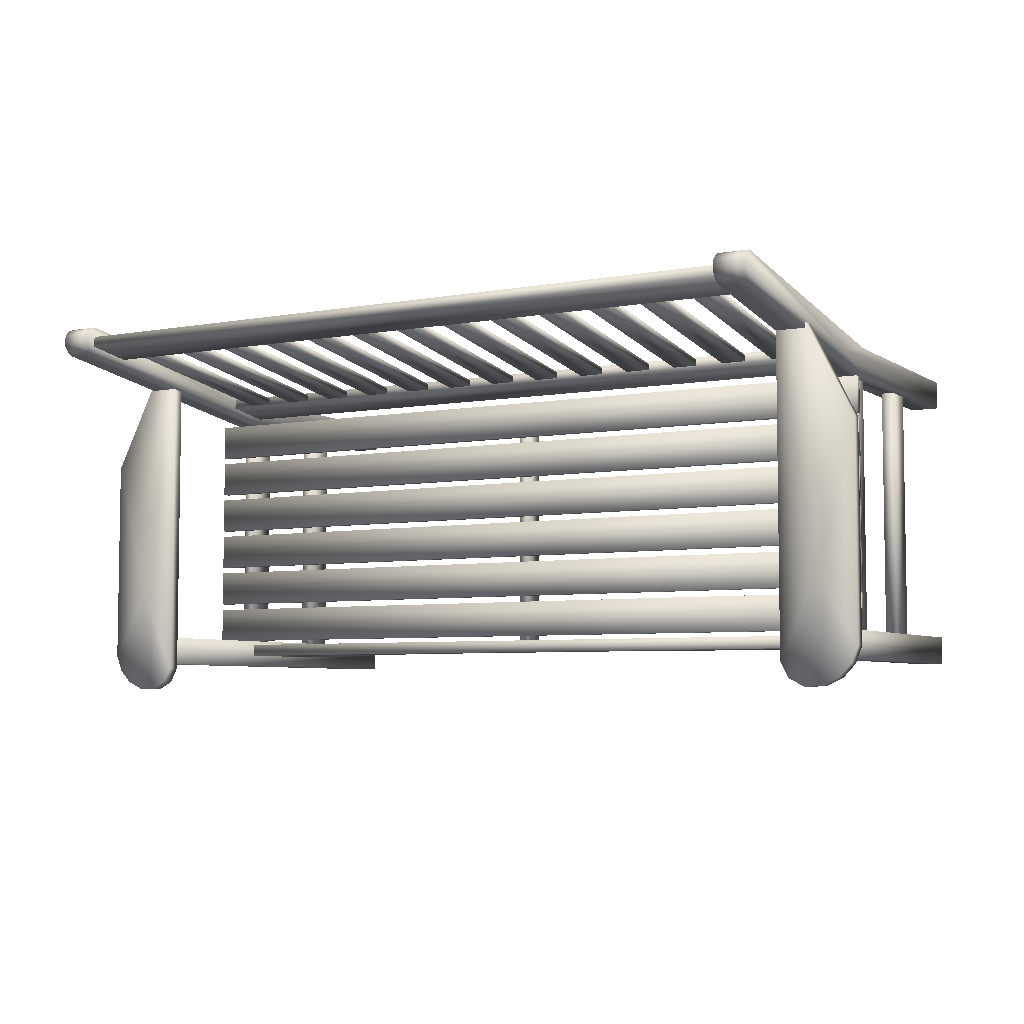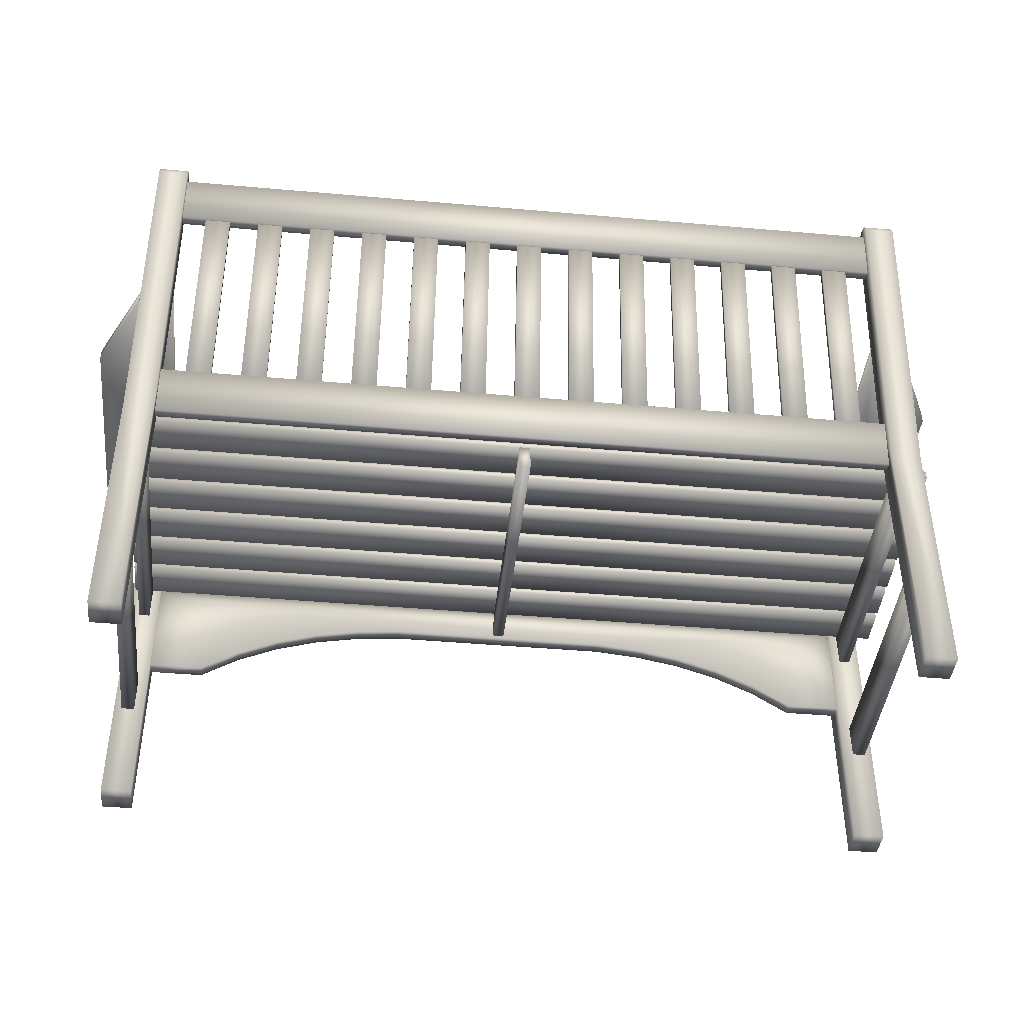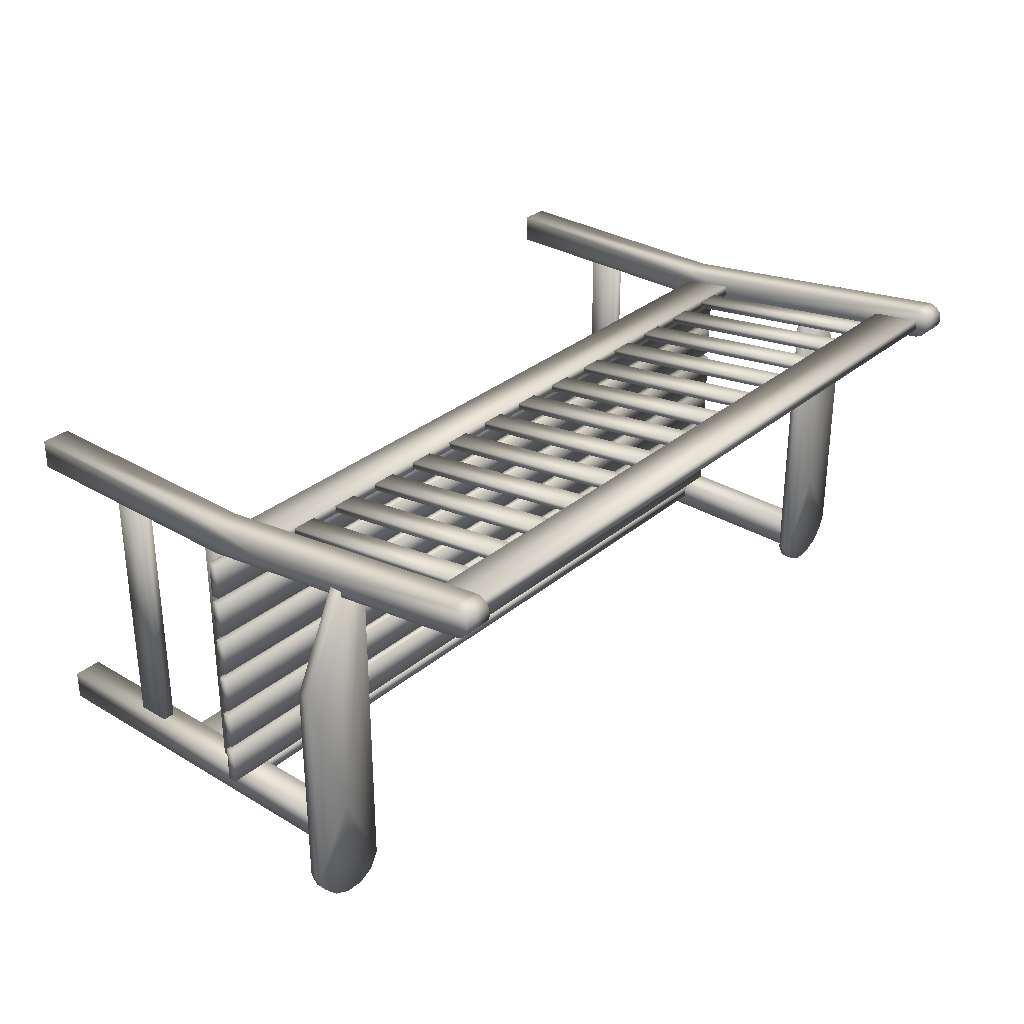
<metadata>
{"format":"obj","ext":"obj","renderer":"f3d","projection":"perspective","resolution":1024,"background":"white","views":[{"elev":-5.5,"azim":-150.9,"up":"+Z"},{"elev":-42.7,"azim":-6.0,"up":"+Y"},{"elev":31.3,"azim":130.4,"up":"+Z"}]}
</metadata>
<code>
v 0.1074 0.4644 0.3973
v 0.1074 0.4644 0.05062
v 0.1074 0.478 0.05062
v 0.1074 0.478 0.3973
v 0.09836 0.4644 0.03374
v 0.09836 0.478 0.03374
v 0.08145 0.4644 0.025
v 0.08145 0.478 0.025
v 0.06231 0.4644 0.02579
v 0.06231 0.478 0.02579
v 0.045 0.4644 0.0341
v 0.045 0.478 0.0341
v 0.03184 0.4644 0.04809
v 0.03184 0.478 0.04809
v 0.025 0.4644 0.066
v 0.025 0.478 0.066
v 0.025 0.4644 0.2977
v 0.025 0.478 0.2977
v 0.07455 0.4644 0.3973
v 0.07455 0.478 0.3973
v 0.8927 0.4644 0.05062
v 0.8927 0.4644 0.3973
v 0.8927 0.478 0.3973
v 0.8927 0.478 0.05062
v 0.9016 0.4644 0.03374
v 0.9016 0.478 0.03374
v 0.9186 0.4644 0.025
v 0.9186 0.478 0.025
v 0.9377 0.4644 0.02579
v 0.9377 0.478 0.02579
v 0.955 0.4644 0.0341
v 0.955 0.478 0.0341
v 0.9682 0.4644 0.04809
v 0.9682 0.478 0.04809
v 0.975 0.4644 0.066
v 0.975 0.478 0.066
v 0.975 0.4644 0.2977
v 0.975 0.478 0.2977
v 0.9255 0.4644 0.3973
v 0.9255 0.478 0.3973
v 0.06638 0.478 0.1404
v 0.06638 0.4644 0.1404
v 0.9336 0.478 0.1404
v 0.9336 0.4644 0.1404
v 0.8395 0.3533 0.3922
v 0.8666 0.3533 0.3921
v 0.8666 0.5731 0.4225
v 0.8395 0.5731 0.4226
v 0.8395 0.3542 0.3852
v 0.8395 0.574 0.4156
v 0.8666 0.3543 0.3851
v 0.8666 0.5741 0.4155
v 0.7806 0.3533 0.3922
v 0.8078 0.3533 0.3921
v 0.8078 0.5731 0.4225
v 0.7806 0.5731 0.4226
v 0.7806 0.3542 0.3852
v 0.7806 0.574 0.4156
v 0.8078 0.3543 0.3851
v 0.8078 0.5741 0.4155
v 0.7218 0.3533 0.3922
v 0.749 0.3533 0.3921
v 0.749 0.5731 0.4225
v 0.7218 0.5731 0.4226
v 0.7218 0.3542 0.3852
v 0.7218 0.574 0.4156
v 0.749 0.3543 0.3851
v 0.749 0.5741 0.4156
v 0.663 0.3532 0.3922
v 0.6901 0.3533 0.3921
v 0.6901 0.5731 0.4225
v 0.663 0.5731 0.4226
v 0.6629 0.3542 0.3852
v 0.6629 0.574 0.4156
v 0.6901 0.3543 0.3851
v 0.6901 0.5741 0.4156
v 0.6041 0.3532 0.3922
v 0.6313 0.3533 0.3921
v 0.6313 0.5731 0.4225
v 0.6041 0.5731 0.4226
v 0.6041 0.3542 0.3852
v 0.6041 0.574 0.4156
v 0.6313 0.3543 0.3851
v 0.6313 0.5741 0.4156
v 0.5453 0.3532 0.3922
v 0.5724 0.3533 0.3921
v 0.5724 0.5731 0.4225
v 0.5453 0.5731 0.4226
v 0.5453 0.3542 0.3852
v 0.5453 0.574 0.4156
v 0.5724 0.3543 0.3851
v 0.5724 0.5741 0.4156
v 0.4864 0.3532 0.3922
v 0.5136 0.3533 0.3921
v 0.5136 0.5731 0.4225
v 0.4864 0.5731 0.4226
v 0.4864 0.3542 0.3852
v 0.4864 0.574 0.4156
v 0.5136 0.3543 0.3851
v 0.5136 0.5741 0.4156
v 0.4276 0.3532 0.3922
v 0.4547 0.3533 0.3921
v 0.4547 0.5731 0.4226
v 0.4276 0.5731 0.4226
v 0.4276 0.3542 0.3852
v 0.4276 0.574 0.4157
v 0.4547 0.3543 0.3851
v 0.4547 0.5741 0.4156
v 0.3687 0.3532 0.3922
v 0.3959 0.3533 0.3921
v 0.3959 0.5731 0.4226
v 0.3687 0.5731 0.4226
v 0.3687 0.3542 0.3852
v 0.3687 0.574 0.4157
v 0.3959 0.3543 0.3851
v 0.3959 0.5741 0.4156
v 0.3099 0.3532 0.3922
v 0.3371 0.3533 0.3921
v 0.3371 0.5731 0.4226
v 0.3099 0.5731 0.4226
v 0.3099 0.3542 0.3852
v 0.3099 0.574 0.4157
v 0.3371 0.3543 0.3851
v 0.3371 0.5741 0.4156
v 0.2511 0.3532 0.3922
v 0.2782 0.3533 0.3921
v 0.2782 0.5731 0.4226
v 0.2511 0.5731 0.4226
v 0.2511 0.3542 0.3852
v 0.2511 0.574 0.4157
v 0.2782 0.3543 0.3851
v 0.2782 0.5741 0.4156
v 0.1922 0.3532 0.3922
v 0.2194 0.3533 0.3921
v 0.2194 0.5731 0.4226
v 0.1922 0.5731 0.4226
v 0.1922 0.3542 0.3852
v 0.1922 0.574 0.4157
v 0.2194 0.3542 0.3851
v 0.2194 0.5741 0.4156
v 0.1334 0.3532 0.3922
v 0.1605 0.3533 0.3921
v 0.1605 0.5731 0.4226
v 0.1334 0.5731 0.4226
v 0.1334 0.3542 0.3852
v 0.1334 0.574 0.4157
v 0.1605 0.3542 0.3851
v 0.1605 0.5741 0.4156
v 0.1036 0.5714 0.4246
v 0.1026 0.6252 0.4321
v 0.1026 0.6267 0.4206
v 0.1036 0.5729 0.4131
v 0.1036 0.3002 0.3873
v 0.1026 0.354 0.3948
v 0.1026 0.3556 0.3833
v 0.1036 0.3018 0.3758
v 0.8936 0.6252 0.4321
v 0.8946 0.5714 0.4246
v 0.8946 0.5729 0.4131
v 0.8936 0.6267 0.4206
v 0.8936 0.354 0.3948
v 0.8946 0.3002 0.3873
v 0.8946 0.3018 0.3758
v 0.8936 0.3556 0.3833
v 0.1074 0.2966 0.3673
v 0.1074 0.025 0.3673
v 0.07575 0.025 0.3673
v 0.07575 0.2966 0.3673
v 0.1074 0.6272 0.4116
v 0.07575 0.6272 0.4116
v 0.1074 0.634 0.4144
v 0.07576 0.634 0.4144
v 0.1074 0.6388 0.42
v 0.07576 0.6388 0.42
v 0.1074 0.6406 0.4272
v 0.07575 0.6406 0.4272
v 0.1074 0.6389 0.4344
v 0.07575 0.6389 0.4344
v 0.1074 0.6341 0.44
v 0.07575 0.6341 0.44
v 0.1074 0.6272 0.4428
v 0.07575 0.6272 0.4428
v 0.1074 0.6223 0.4428
v 0.07575 0.6223 0.4428
v 0.1074 0.2966 0.399
v 0.07575 0.2966 0.399
v 0.1074 0.025 0.399
v 0.07576 0.025 0.399
v 0.8926 0.025 0.3673
v 0.8926 0.2966 0.3673
v 0.9242 0.2966 0.3673
v 0.9242 0.025 0.3673
v 0.8926 0.6272 0.4116
v 0.9242 0.6272 0.4116
v 0.8926 0.634 0.4144
v 0.9242 0.634 0.4144
v 0.8926 0.6388 0.42
v 0.9242 0.6388 0.42
v 0.8926 0.6406 0.4272
v 0.9242 0.6406 0.4272
v 0.8926 0.6389 0.4344
v 0.9242 0.6389 0.4344
v 0.8926 0.6341 0.44
v 0.9242 0.6341 0.44
v 0.8926 0.6272 0.4428
v 0.9242 0.6272 0.4428
v 0.8926 0.6223 0.4428
v 0.9242 0.6223 0.4428
v 0.8926 0.2966 0.399
v 0.9242 0.2966 0.399
v 0.8926 0.025 0.399
v 0.9242 0.025 0.399
v 0.1074 0.3599 0.3877
v 0.07576 0.3599 0.3877
v 0.8926 0.3599 0.3877
v 0.9242 0.3599 0.3877
v 0.1075 0.4644 0.05568
v 0.1075 0.025 0.05568
v 0.07577 0.025 0.05568
v 0.07577 0.4644 0.05568
v 0.1075 0.025 0.08735
v 0.1075 0.4644 0.08735
v 0.07577 0.4644 0.08735
v 0.07578 0.025 0.08735
v 0.8925 0.025 0.05568
v 0.8925 0.4644 0.05568
v 0.9242 0.4644 0.05568
v 0.9242 0.025 0.05568
v 0.8925 0.4644 0.08735
v 0.8925 0.025 0.08735
v 0.9242 0.025 0.08735
v 0.9242 0.4644 0.08735
v 0.07829 0.3044 0.3261
v 0.07818 0.3043 0.3664
v 0.07818 0.3136 0.3664
v 0.07829 0.3137 0.3261
v 0.07829 0.3044 0.2785
v 0.07818 0.3043 0.3188
v 0.07818 0.3136 0.3188
v 0.07829 0.3137 0.2785
v 0.07828 0.3044 0.2309
v 0.07817 0.3043 0.2712
v 0.07817 0.3136 0.2712
v 0.07828 0.3137 0.2309
v 0.07828 0.3044 0.1832
v 0.07817 0.3043 0.2235
v 0.07817 0.3136 0.2235
v 0.07828 0.3137 0.1832
v 0.07828 0.3044 0.1356
v 0.07817 0.3043 0.1759
v 0.07817 0.3136 0.1759
v 0.07828 0.3137 0.1356
v 0.07827 0.3044 0.08797
v 0.07816 0.3043 0.1283
v 0.07816 0.3136 0.1283
v 0.07827 0.3137 0.08797
v 0.9402 0.3044 0.3261
v 0.9401 0.3043 0.3664
v 0.9401 0.3136 0.3664
v 0.9402 0.3137 0.3261
v 0.9402 0.3044 0.2785
v 0.9401 0.3043 0.3188
v 0.9401 0.3136 0.3188
v 0.9402 0.3137 0.2785
v 0.9402 0.3044 0.2309
v 0.9401 0.3043 0.2712
v 0.9401 0.3136 0.2712
v 0.9402 0.3137 0.2309
v 0.9402 0.3044 0.1832
v 0.9401 0.3043 0.2235
v 0.9401 0.3136 0.2235
v 0.9402 0.3137 0.1832
v 0.9402 0.3044 0.1356
v 0.9401 0.3043 0.1759
v 0.9401 0.3136 0.1759
v 0.9402 0.3137 0.1356
v 0.9402 0.3044 0.08797
v 0.9401 0.3043 0.1283
v 0.9401 0.3136 0.1283
v 0.9402 0.3137 0.08797
v 0.9132 0.3036 0.3726
v 0.9132 0.2674 0.3726
v 0.9132 0.2674 0.08711
v 0.9132 0.3036 0.08714
v 0.9017 0.3036 0.3726
v 0.9017 0.3036 0.08714
v 0.9016 0.2674 0.3726
v 0.9016 0.2674 0.08711
v 0.08676 0.3036 0.3726
v 0.09834 0.3036 0.3726
v 0.09834 0.3036 0.08714
v 0.08676 0.3036 0.08714
v 0.08685 0.2674 0.3726
v 0.08685 0.2674 0.08711
v 0.09842 0.2674 0.3726
v 0.09842 0.2674 0.08711
v 0.4941 0.3036 0.3678
v 0.5057 0.3036 0.3678
v 0.5057 0.3036 0.08233
v 0.4941 0.3036 0.08233
v 0.4942 0.2758 0.3677
v 0.4942 0.2758 0.0823
v 0.5058 0.2758 0.3677
v 0.5058 0.2758 0.0823
v 0.09743 0.1337 0.08738
v 0.08385 0.1337 0.08738
v 0.08385 0.1699 0.08738
v 0.09743 0.1699 0.08738
v 0.08385 0.1337 0.368
v 0.09743 0.1337 0.368
v 0.09743 0.1699 0.368
v 0.08385 0.1699 0.368
v 0.9161 0.1337 0.08738
v 0.9026 0.1337 0.08738
v 0.9026 0.1699 0.08738
v 0.9161 0.1699 0.08738
v 0.9026 0.1337 0.368
v 0.9161 0.1337 0.368
v 0.9161 0.1699 0.368
v 0.9026 0.1699 0.368
v 0.1638 0.2007 0.08255
v 0.1075 0.2007 0.08255
v 0.1075 0.2007 0.06897
v 0.1638 0.2007 0.06897
v 0.2031 0.2256 0.08255
v 0.2031 0.2256 0.06897
v 0.2454 0.245 0.08255
v 0.2454 0.245 0.06897
v 0.2901 0.2591 0.08255
v 0.2901 0.2591 0.06897
v 0.3362 0.268 0.08255
v 0.3362 0.268 0.06897
v 0.3829 0.2727 0.08255
v 0.3829 0.2727 0.06897
v 0.6171 0.2727 0.08255
v 0.6171 0.2727 0.06897
v 0.6638 0.268 0.08255
v 0.6638 0.268 0.06897
v 0.7099 0.2591 0.08255
v 0.7099 0.2591 0.06897
v 0.7546 0.245 0.08255
v 0.7546 0.245 0.06897
v 0.7969 0.2256 0.08255
v 0.7969 0.2256 0.06897
v 0.8362 0.2007 0.08255
v 0.8362 0.2007 0.06897
v 0.8925 0.2007 0.08255
v 0.8925 0.2007 0.06897
v 0.8925 0.3094 0.08255
v 0.8925 0.3094 0.06897
v 0.1075 0.3094 0.08255
v 0.1075 0.3094 0.06897
f 1 2 3
f 4 1 3
f 2 5 6
f 3 2 6
f 5 7 8
f 6 5 8
f 7 9 10
f 8 7 10
f 9 11 12
f 10 9 12
f 11 13 14
f 12 11 14
f 13 15 16
f 14 13 16
f 15 17 18
f 16 15 18
f 17 19 20
f 18 17 20
f 19 1 4
f 20 19 4
f 21 22 23
f 24 21 23
f 25 21 24
f 26 25 24
f 27 25 26
f 28 27 26
f 29 27 28
f 30 29 28
f 31 29 30
f 32 31 30
f 33 31 32
f 34 33 32
f 35 33 34
f 36 35 34
f 37 35 36
f 38 37 36
f 39 37 38
f 40 39 38
f 22 39 40
f 23 22 40
f 41 4 3
f 41 3 6
f 41 6 8
f 41 8 10
f 41 10 12
f 41 12 14
f 41 14 16
f 41 16 18
f 41 18 20
f 41 20 4
f 2 1 42
f 5 2 42
f 7 5 42
f 9 7 42
f 11 9 42
f 13 11 42
f 15 13 42
f 17 15 42
f 19 17 42
f 1 19 42
f 24 23 43
f 26 24 43
f 28 26 43
f 30 28 43
f 32 30 43
f 34 32 43
f 36 34 43
f 38 36 43
f 40 38 43
f 23 40 43
f 44 22 21
f 44 21 25
f 44 25 27
f 44 27 29
f 44 29 31
f 44 31 33
f 44 33 35
f 44 35 37
f 44 37 39
f 44 39 22
f 45 46 47
f 48 45 47
f 49 45 48
f 50 49 48
f 51 49 50
f 52 51 50
f 46 51 52
f 47 46 52
f 53 54 55
f 56 53 55
f 57 53 56
f 58 57 56
f 59 57 58
f 60 59 58
f 54 59 60
f 55 54 60
f 61 62 63
f 64 61 63
f 65 61 64
f 66 65 64
f 67 65 66
f 68 67 66
f 62 67 68
f 63 62 68
f 69 70 71
f 72 69 71
f 73 69 72
f 74 73 72
f 75 73 74
f 76 75 74
f 70 75 76
f 71 70 76
f 77 78 79
f 80 77 79
f 81 77 80
f 82 81 80
f 83 81 82
f 84 83 82
f 78 83 84
f 79 78 84
f 85 86 87
f 88 85 87
f 89 85 88
f 90 89 88
f 91 89 90
f 92 91 90
f 86 91 92
f 87 86 92
f 93 94 95
f 96 93 95
f 97 93 96
f 98 97 96
f 99 97 98
f 100 99 98
f 94 99 100
f 95 94 100
f 101 102 103
f 104 101 103
f 105 101 104
f 106 105 104
f 107 105 106
f 108 107 106
f 102 107 108
f 103 102 108
f 109 110 111
f 112 109 111
f 113 109 112
f 114 113 112
f 115 113 114
f 116 115 114
f 110 115 116
f 111 110 116
f 117 118 119
f 120 117 119
f 121 117 120
f 122 121 120
f 123 121 122
f 124 123 122
f 118 123 124
f 119 118 124
f 125 126 127
f 128 125 127
f 129 125 128
f 130 129 128
f 131 129 130
f 132 131 130
f 126 131 132
f 127 126 132
f 133 134 135
f 136 133 135
f 137 133 136
f 138 137 136
f 139 137 138
f 140 139 138
f 134 139 140
f 135 134 140
f 141 142 143
f 144 141 143
f 145 141 144
f 146 145 144
f 147 145 146
f 148 147 146
f 142 147 148
f 143 142 148
f 149 150 151
f 152 149 151
f 153 154 155
f 156 153 155
f 157 158 159
f 160 157 159
f 157 160 151
f 150 157 151
f 158 157 150
f 149 158 150
f 159 158 149
f 152 159 149
f 160 159 152
f 151 160 152
f 161 162 163
f 164 161 163
f 161 164 155
f 154 161 155
f 162 161 154
f 153 162 154
f 163 162 153
f 156 163 153
f 164 163 156
f 155 164 156
f 165 166 167
f 168 165 167
f 169 165 168
f 170 169 168
f 171 169 170
f 172 171 170
f 173 171 172
f 174 173 172
f 175 173 174
f 176 175 174
f 177 175 176
f 178 177 176
f 179 177 178
f 180 179 178
f 181 179 180
f 182 181 180
f 183 181 182
f 184 183 182
f 185 183 184
f 186 185 184
f 187 185 186
f 188 187 186
f 166 187 188
f 167 166 188
f 189 190 191
f 192 189 191
f 190 193 194
f 191 190 194
f 193 195 196
f 194 193 196
f 195 197 198
f 196 195 198
f 197 199 200
f 198 197 200
f 199 201 202
f 200 199 202
f 201 203 204
f 202 201 204
f 203 205 206
f 204 203 206
f 205 207 208
f 206 205 208
f 207 209 210
f 208 207 210
f 209 211 212
f 210 209 212
f 211 189 192
f 212 211 192
f 213 166 165
f 213 165 169
f 213 169 171
f 213 171 173
f 213 173 175
f 213 175 177
f 213 177 179
f 213 179 181
f 213 181 183
f 213 183 185
f 213 185 187
f 213 187 166
f 168 167 214
f 170 168 214
f 172 170 214
f 174 172 214
f 176 174 214
f 178 176 214
f 180 178 214
f 182 180 214
f 184 182 214
f 186 184 214
f 188 186 214
f 167 188 214
f 190 189 215
f 193 190 215
f 195 193 215
f 197 195 215
f 199 197 215
f 201 199 215
f 203 201 215
f 205 203 215
f 207 205 215
f 209 207 215
f 211 209 215
f 189 211 215
f 216 192 191
f 216 191 194
f 216 194 196
f 216 196 198
f 216 198 200
f 216 200 202
f 216 202 204
f 216 204 206
f 216 206 208
f 216 208 210
f 216 210 212
f 216 212 192
f 217 218 219
f 220 217 219
f 221 222 223
f 224 221 223
f 225 226 227
f 228 225 227
f 229 230 231
f 232 229 231
f 219 224 223
f 220 219 223
f 218 217 222
f 221 218 222
f 231 228 227
f 232 231 227
f 226 225 230
f 229 226 230
f 222 217 220
f 223 222 220
f 218 221 224
f 219 218 224
f 226 229 232
f 227 226 232
f 230 225 228
f 231 230 228
f 233 234 235
f 236 233 235
f 237 238 239
f 240 237 239
f 241 242 243
f 244 241 243
f 245 246 247
f 248 245 247
f 249 250 251
f 252 249 251
f 253 254 255
f 256 253 255
f 259 258 257
f 259 257 260
f 258 259 235
f 234 258 235
f 257 258 234
f 233 257 234
f 260 257 233
f 236 260 233
f 259 260 236
f 235 259 236
f 263 262 261
f 263 261 264
f 262 263 239
f 238 262 239
f 261 262 238
f 237 261 238
f 264 261 237
f 240 264 237
f 263 264 240
f 239 263 240
f 267 266 265
f 267 265 268
f 266 267 243
f 242 266 243
f 265 266 242
f 241 265 242
f 268 265 241
f 244 268 241
f 267 268 244
f 243 267 244
f 271 270 269
f 271 269 272
f 270 271 247
f 246 270 247
f 269 270 246
f 245 269 246
f 272 269 245
f 248 272 245
f 271 272 248
f 247 271 248
f 275 274 273
f 275 273 276
f 274 275 251
f 250 274 251
f 273 274 250
f 249 273 250
f 276 273 249
f 252 276 249
f 275 276 252
f 251 275 252
f 279 278 277
f 279 277 280
f 278 279 255
f 254 278 255
f 277 278 254
f 253 277 254
f 280 277 253
f 256 280 253
f 279 280 256
f 255 279 256
f 281 282 283
f 284 281 283
f 285 281 284
f 286 285 284
f 287 285 286
f 288 287 286
f 282 287 288
f 283 282 288
f 289 290 291
f 292 289 291
f 293 289 292
f 294 293 292
f 295 293 294
f 296 295 294
f 290 295 296
f 291 290 296
f 297 298 299
f 300 297 299
f 301 297 300
f 302 301 300
f 303 301 302
f 304 303 302
f 298 303 304
f 299 298 304
f 305 306 307
f 308 305 307
f 309 310 311
f 312 309 311
f 311 310 305
f 308 311 305
f 310 309 306
f 305 310 306
f 309 312 307
f 306 309 307
f 312 311 308
f 307 312 308
f 313 314 315
f 316 313 315
f 317 318 319
f 320 317 319
f 317 320 315
f 314 317 315
f 318 317 314
f 313 318 314
f 319 318 313
f 316 319 313
f 320 319 316
f 315 320 316
f 321 322 323
f 324 321 323
f 325 321 324
f 326 325 324
f 327 325 326
f 328 327 326
f 329 327 328
f 330 329 328
f 331 329 330
f 332 331 330
f 333 331 332
f 334 333 332
f 335 333 334
f 336 335 334
f 337 335 336
f 338 337 336
f 339 337 338
f 340 339 338
f 341 339 340
f 342 341 340
f 343 341 342
f 344 343 342
f 345 343 344
f 346 345 344
f 347 345 346
f 348 347 346
f 349 347 348
f 350 349 348
f 351 349 350
f 352 351 350
f 322 351 352
f 323 322 352
f 350 344 342
f 350 342 340
f 350 340 338
f 350 338 336
f 350 336 334
f 352 350 334
f 352 334 332
f 352 332 330
f 352 330 328
f 352 324 323
f 352 326 324
f 352 328 326
f 350 346 344
f 350 348 346
f 341 343 349
f 339 341 349
f 337 339 349
f 335 337 349
f 335 349 351
f 333 335 351
f 331 333 351
f 329 331 351
f 327 329 351
f 351 322 321
f 351 321 325
f 351 325 327
f 349 343 345
f 349 345 347
f 49 51 46
f 49 46 45
f 50 48 47
f 52 50 47
f 57 59 54
f 57 54 53
f 58 56 55
f 60 58 55
f 65 67 62
f 65 62 61
f 66 64 63
f 68 66 63
f 73 75 70
f 73 70 69
f 74 72 71
f 76 74 71
f 81 83 78
f 81 78 77
f 82 80 79
f 84 82 79
f 89 91 86
f 89 86 85
f 90 88 87
f 92 90 87
f 97 99 94
f 97 94 93
f 98 96 95
f 100 98 95
f 105 107 102
f 105 102 101
f 106 104 103
f 108 106 103
f 113 115 110
f 113 110 109
f 114 112 111
f 116 114 111
f 121 123 118
f 121 118 117
f 122 120 119
f 124 122 119
f 129 131 126
f 129 126 125
f 130 128 127
f 132 130 127
f 137 139 134
f 137 134 133
f 138 136 135
f 140 138 135
f 145 147 142
f 145 142 141
f 146 144 143
f 148 146 143
f 285 287 282
f 285 282 281
f 286 284 283
f 288 286 283
f 293 295 290
f 289 293 290
f 294 292 291
f 294 291 296
f 301 303 298
f 297 301 298
f 302 300 299
f 302 299 304

</code>
